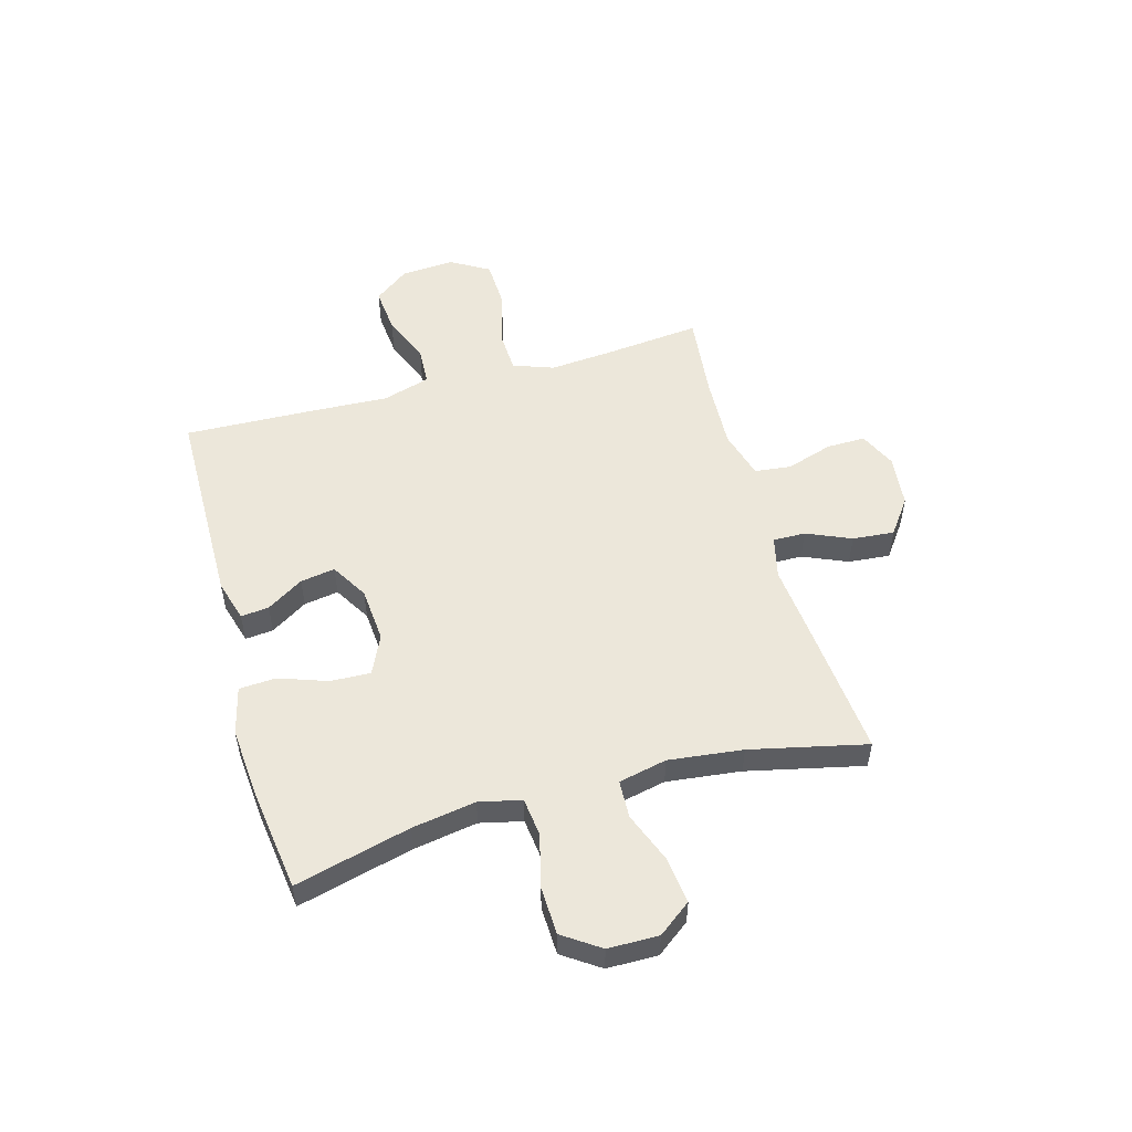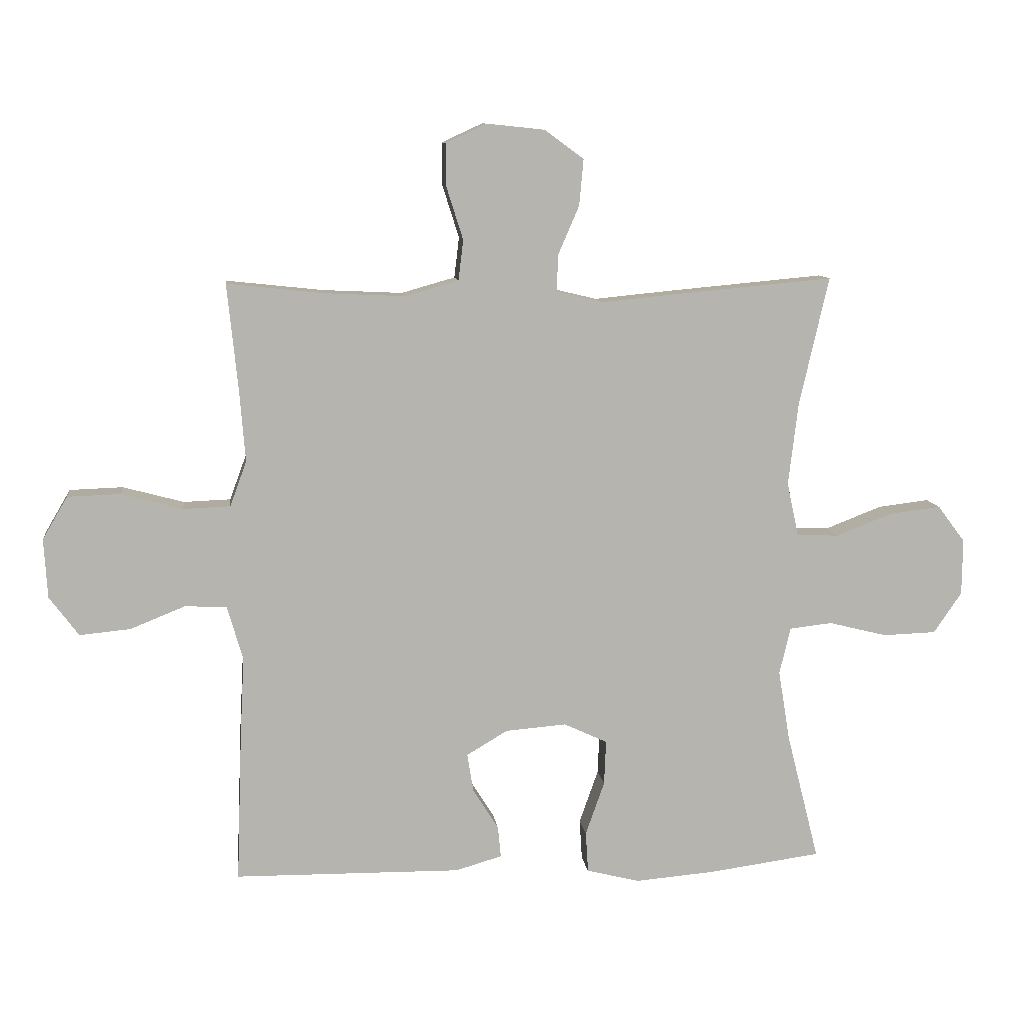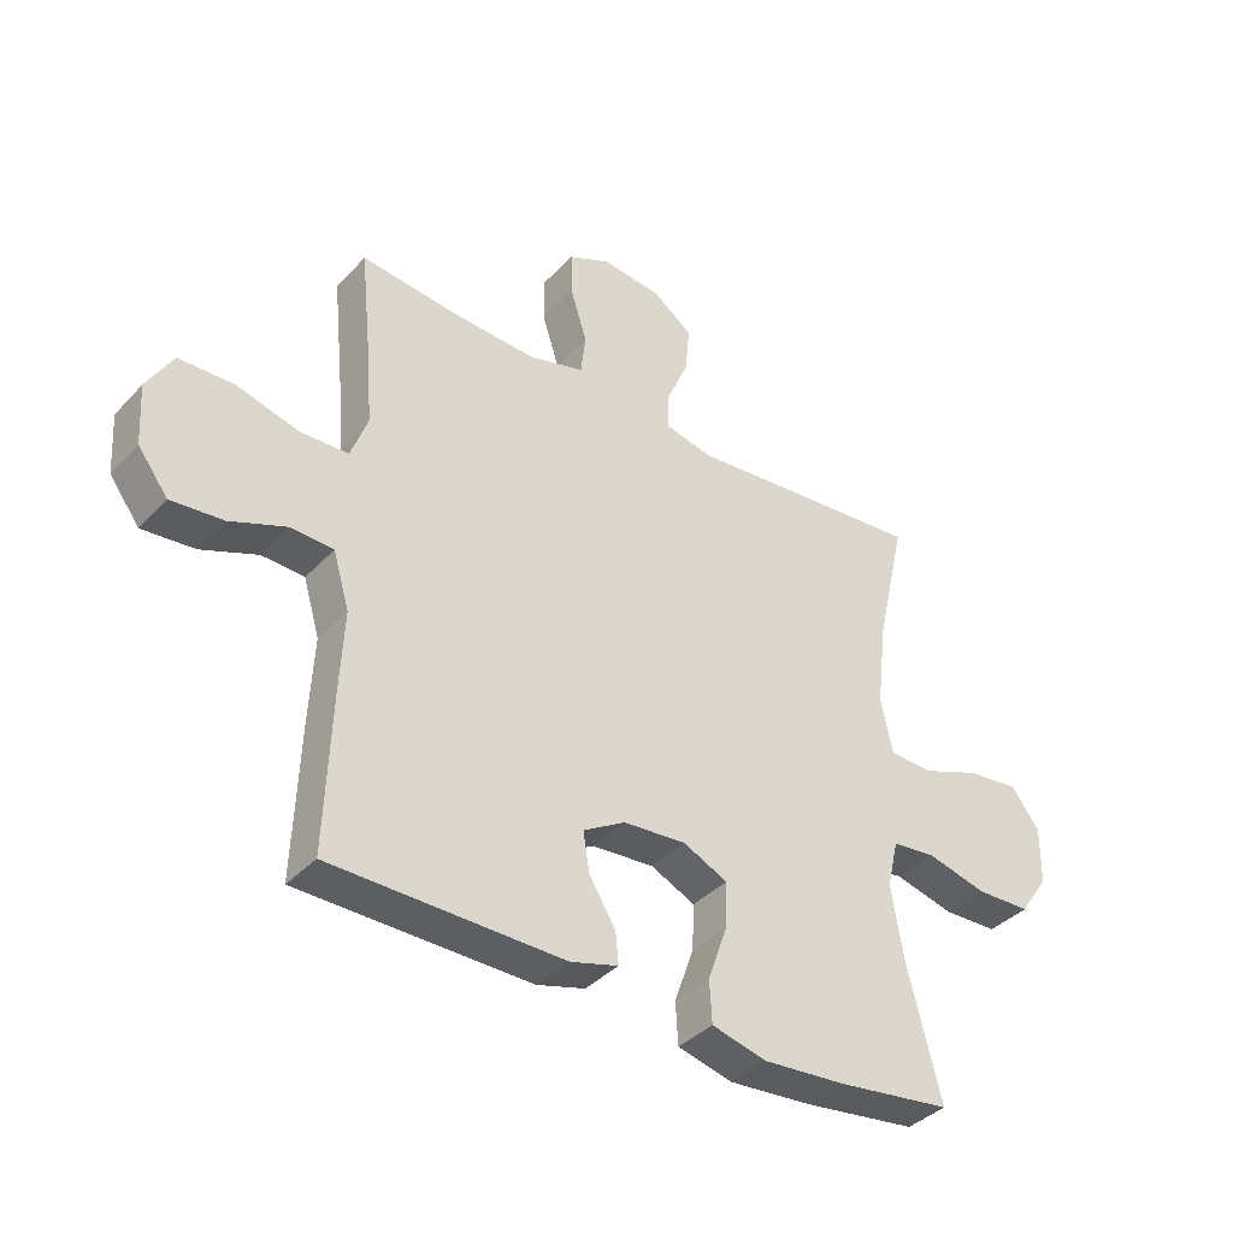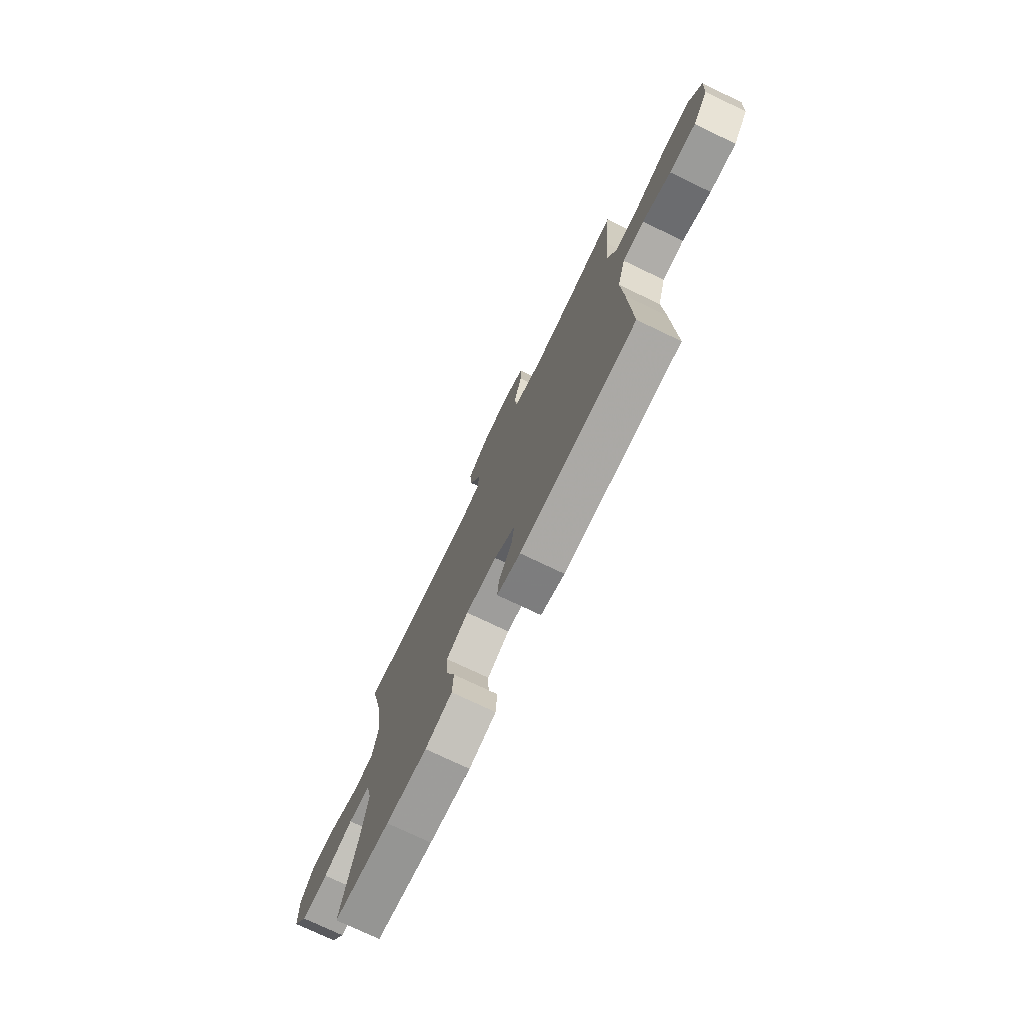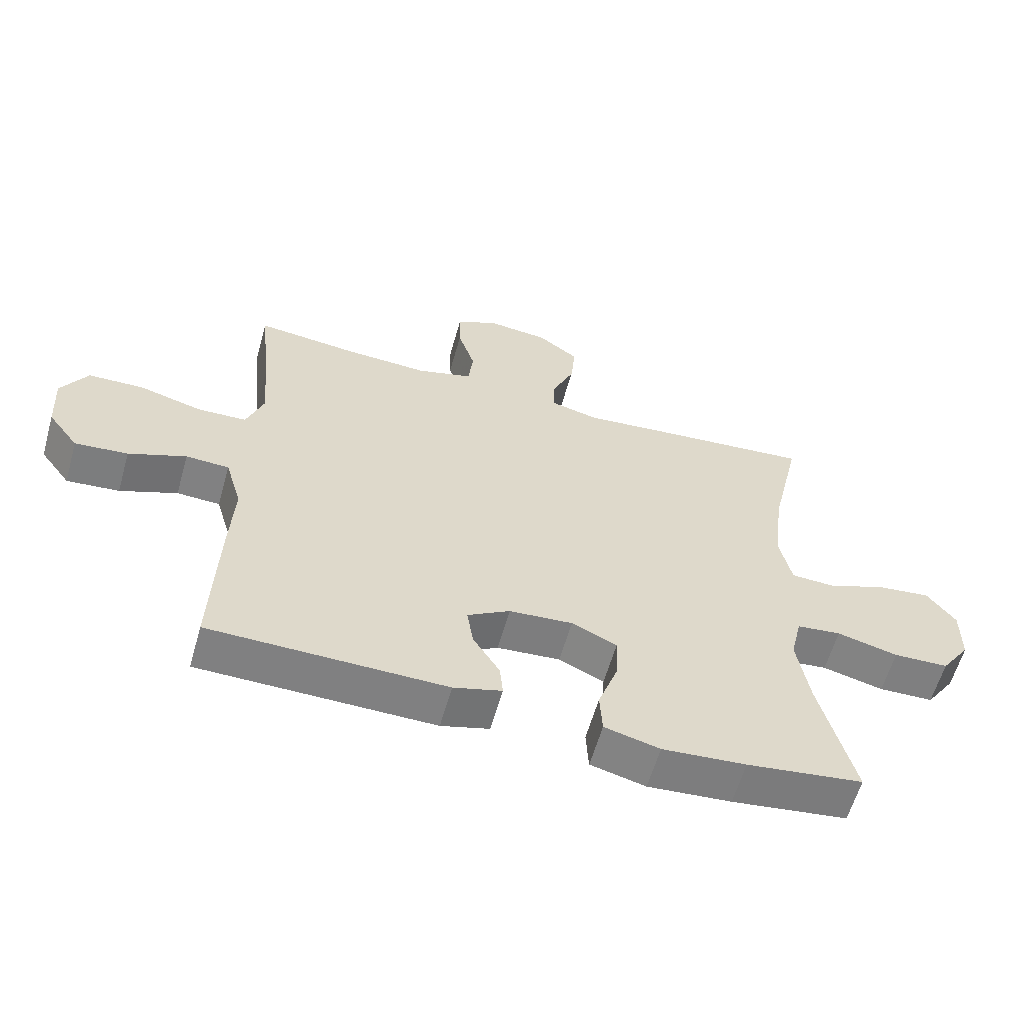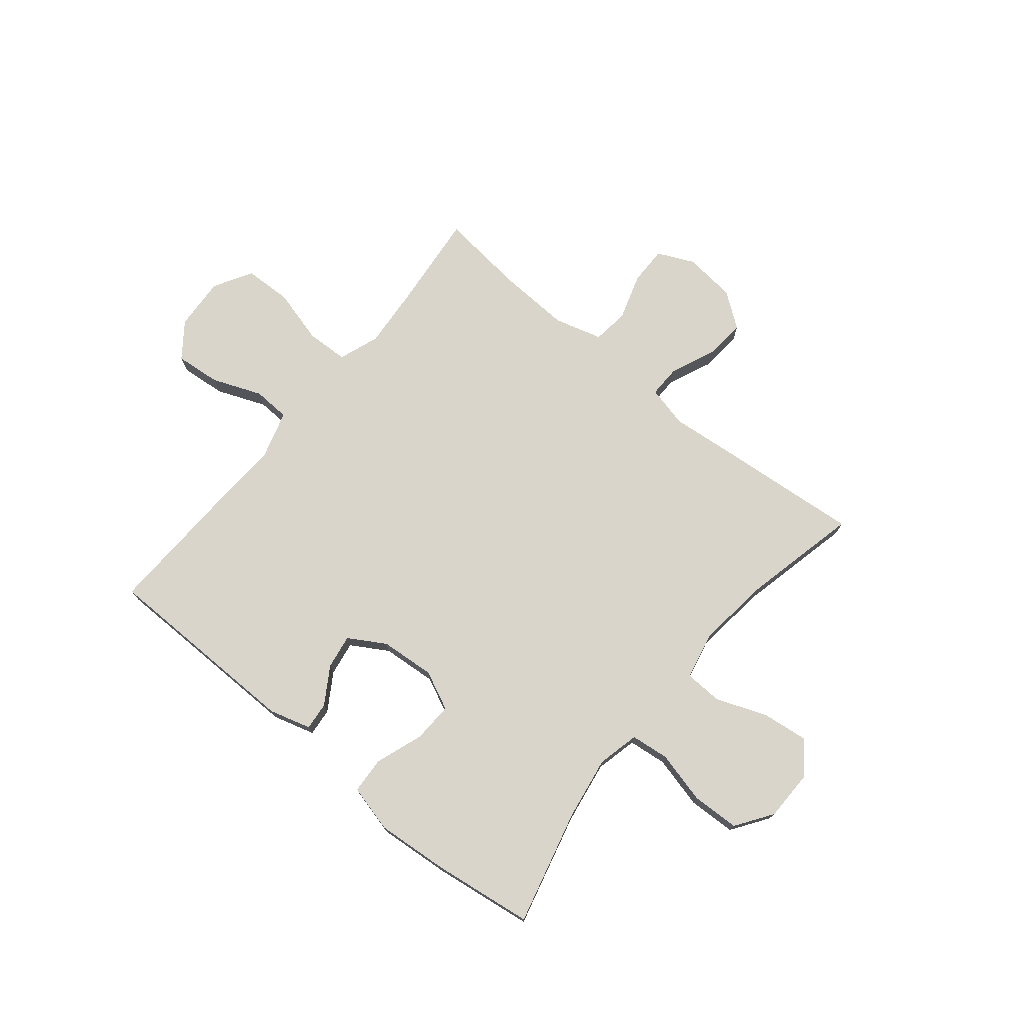
<metadata>
{"format":"obj","ext":"obj","renderer":"f3d","projection":"perspective","resolution":1024,"background":"white","views":[{"elev":53.1,"azim":-105.7,"up":"+Y"},{"elev":9.8,"azim":173.0,"up":"+Z"},{"elev":-38.2,"azim":142.5,"up":"+Z"},{"elev":-74.9,"azim":64.4,"up":"+Z"},{"elev":-60.1,"azim":164.2,"up":"+Z"},{"elev":74.5,"azim":-140.6,"up":"+Y"}]}
</metadata>
<code>
v -0.5 0.07 -0.5
v -0.447 0.07 -0.29
v -0.428 0.07 -0.174
v -0.446 0.07 -0.097
v -0.516 0.07 -0.089
v -0.612 0.07 -0.113
v -0.699 0.07 -0.11
v -0.745 0.07 -0.043
v -0.746 0.07 0.049
v -0.701 0.07 0.109
v -0.617 0.07 0.099
v -0.524 0.07 0.063
v -0.455 0.07 0.066
v -0.436 0.07 0.154
v -0.452 0.07 0.289
v -0.5 0.07 0.5
v -0.238 0.07 0.476
v -0.117 0.07 0.464
v -0.041 0.07 0.482
v -0.042 0.07 0.541
v -0.077 0.07 0.622
v -0.084 0.07 0.698
v -0.02 0.07 0.745
v 0.075 0.07 0.755
v 0.142 0.07 0.724
v 0.141 0.07 0.653
v 0.114 0.07 0.568
v 0.122 0.07 0.502
v 0.21 0.07 0.477
v 0.341 0.07 0.483
v 0.5 0.07 0.5
v 0.482 0.07 0.323
v 0.473 0.07 0.209
v 0.5 0.07 0.135
v 0.577 0.07 0.132
v 0.677 0.07 0.159
v 0.764 0.07 0.156
v 0.805 0.07 0.086
v 0.799 0.07 -0.011
v 0.751 0.07 -0.075
v 0.668 0.07 -0.067
v 0.578 0.07 -0.031
v 0.51 0.07 -0.034
v 0.484 0.07 -0.122
v 0.491 0.07 -0.258
v 0.5 0.07 -0.5
v 0.129 0.07 -0.504
v 0.053 0.07 -0.482
v 0.058 0.07 -0.431
v 0.1 0.07 -0.364
v 0.11 0.07 -0.301
v 0.043 0.07 -0.261
v -0.057 0.07 -0.253
v -0.128 0.07 -0.286
v -0.125 0.07 -0.359
v -0.094 0.07 -0.447
v -0.098 0.07 -0.514
v -0.185 0.07 -0.536
v -0.317 0.07 -0.525
v -0.5 0 -0.5
v -0.447 0 -0.29
v -0.428 0 -0.174
v -0.446 0 -0.097
v -0.516 0 -0.089
v -0.612 0 -0.113
v -0.699 0 -0.11
v -0.745 0 -0.043
v -0.746 0 0.049
v -0.701 0 0.109
v -0.617 0 0.099
v -0.524 0 0.063
v -0.455 0 0.066
v -0.436 0 0.154
v -0.452 0 0.289
v -0.5 0 0.5
v -0.238 0 0.476
v -0.117 0 0.464
v -0.041 0 0.482
v -0.042 0 0.541
v -0.077 0 0.622
v -0.084 0 0.698
v -0.02 0 0.745
v 0.075 0 0.755
v 0.142 0 0.724
v 0.141 0 0.653
v 0.114 0 0.568
v 0.122 0 0.502
v 0.21 0 0.477
v 0.341 0 0.483
v 0.5 0 0.5
v 0.482 0 0.323
v 0.473 0 0.209
v 0.5 0 0.135
v 0.577 0 0.132
v 0.677 0 0.159
v 0.764 0 0.156
v 0.805 0 0.086
v 0.799 0 -0.011
v 0.751 0 -0.075
v 0.668 0 -0.067
v 0.578 0 -0.031
v 0.51 0 -0.034
v 0.484 0 -0.122
v 0.491 0 -0.258
v 0.5 0 -0.5
v 0.129 0 -0.504
v 0.053 0 -0.482
v 0.058 0 -0.431
v 0.1 0 -0.364
v 0.11 0 -0.301
v 0.043 0 -0.261
v -0.057 0 -0.253
v -0.128 0 -0.286
v -0.125 0 -0.359
v -0.094 0 -0.447
v -0.098 0 -0.514
v -0.185 0 -0.536
v -0.317 0 -0.525
f 59 1 2
f 58 59 2
f 57 58 2
f 56 57 2
f 55 56 2
f 54 55 2 3
f 53 54 3 4
f 52 53 4
f 48 49 50
f 47 48 50
f 46 47 50
f 45 46 50
f 44 45 50
f 43 44 50 51
f 40 41 42
f 39 40 42
f 38 39 42
f 37 38 42
f 36 37 42
f 35 36 42
f 34 35 42 43
f 43 51 52
f 34 43 52
f 33 34 52
f 30 31 32
f 33 52 4
f 32 33 4
f 30 32 4
f 29 30 4
f 25 26 27
f 24 25 27
f 23 24 27
f 22 23 27
f 21 22 27
f 20 21 27
f 19 20 27 28
f 15 16 17 18
f 19 28 29
f 18 19 29
f 15 18 29
f 14 15 29
f 10 11 12
f 9 10 12
f 8 9 12
f 7 8 12
f 6 7 12
f 5 6 12
f 5 12 13
f 4 5 13
f 4 13 14 29
f 61 60 118
f 61 118 117
f 61 117 116
f 61 116 115
f 61 115 114
f 62 61 114 113
f 63 62 113 112
f 63 112 111
f 109 108 107
f 109 107 106
f 109 106 105
f 109 105 104
f 109 104 103
f 110 109 103 102
f 101 100 99
f 101 99 98
f 101 98 97
f 101 97 96
f 101 96 95
f 101 95 94
f 102 101 94 93
f 111 110 102
f 111 102 93
f 111 93 92
f 91 90 89
f 63 111 92
f 63 92 91
f 63 91 89
f 63 89 88
f 86 85 84
f 86 84 83
f 86 83 82
f 86 82 81
f 86 81 80
f 86 80 79
f 87 86 79 78
f 77 76 75 74
f 88 87 78
f 88 78 77
f 88 77 74
f 88 74 73
f 71 70 69
f 71 69 68
f 71 68 67
f 71 67 66
f 71 66 65
f 71 65 64
f 72 71 64
f 72 64 63
f 88 73 72 63
f 1 60 61 2
f 2 61 62 3
f 3 62 63 4
f 4 63 64 5
f 5 64 65 6
f 6 65 66 7
f 7 66 67 8
f 8 67 68 9
f 9 68 69 10
f 10 69 70 11
f 11 70 71 12
f 12 71 72 13
f 13 72 73 14
f 14 73 74 15
f 15 74 75 16
f 16 75 76 17
f 17 76 77 18
f 18 77 78 19
f 19 78 79 20
f 20 79 80 21
f 21 80 81 22
f 22 81 82 23
f 23 82 83 24
f 24 83 84 25
f 25 84 85 26
f 26 85 86 27
f 27 86 87 28
f 28 87 88 29
f 29 88 89 30
f 30 89 90 31
f 31 90 91 32
f 32 91 92 33
f 33 92 93 34
f 34 93 94 35
f 35 94 95 36
f 36 95 96 37
f 37 96 97 38
f 38 97 98 39
f 39 98 99 40
f 40 99 100 41
f 41 100 101 42
f 42 101 102 43
f 43 102 103 44
f 44 103 104 45
f 45 104 105 46
f 46 105 106 47
f 47 106 107 48
f 48 107 108 49
f 49 108 109 50
f 50 109 110 51
f 51 110 111 52
f 52 111 112 53
f 53 112 113 54
f 54 113 114 55
f 55 114 115 56
f 56 115 116 57
f 57 116 117 58
f 58 117 118 59
f 59 118 60 1

</code>
